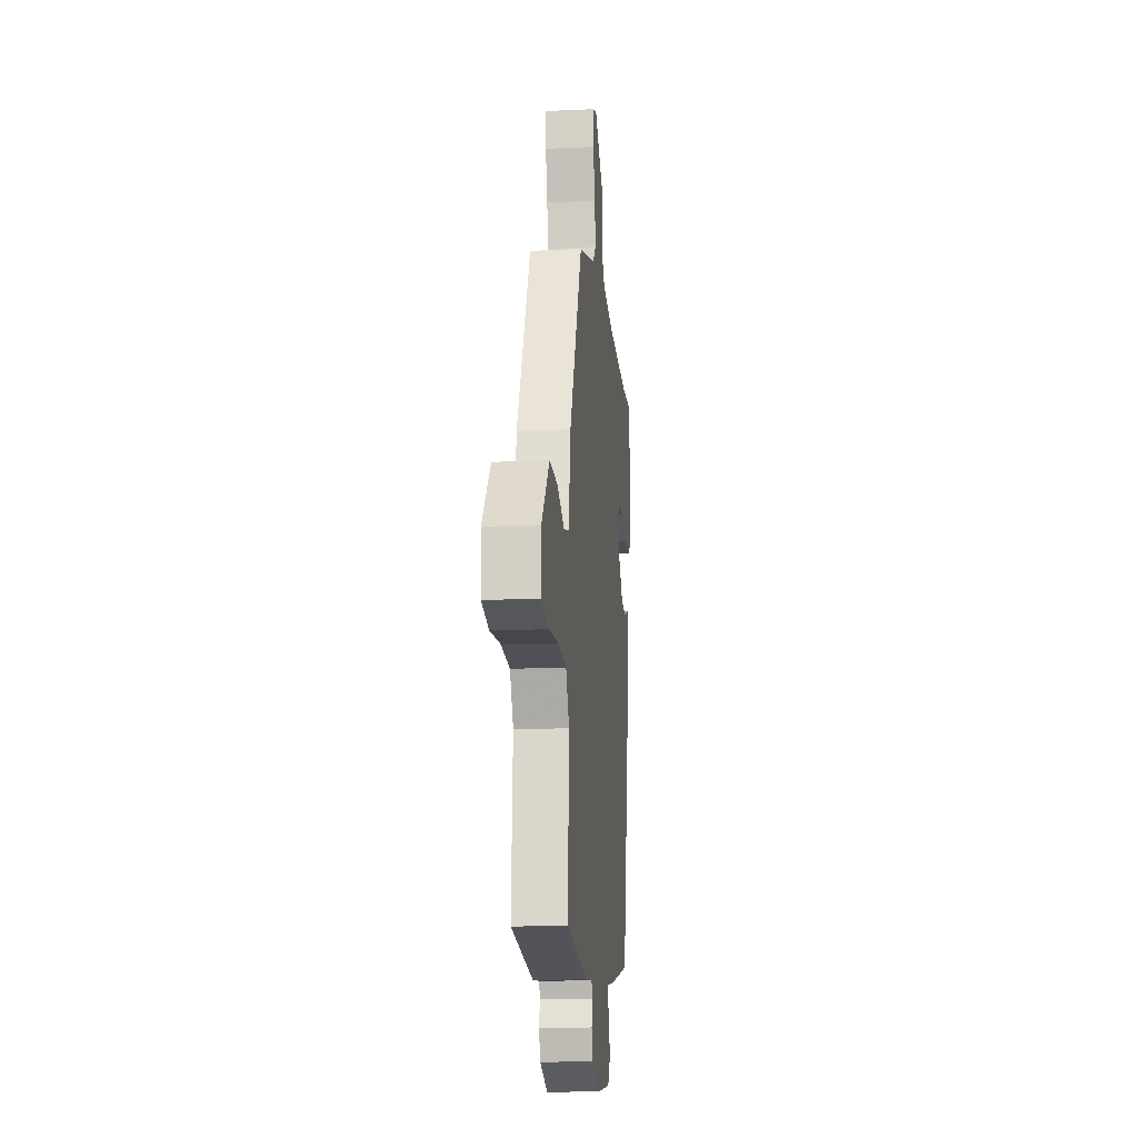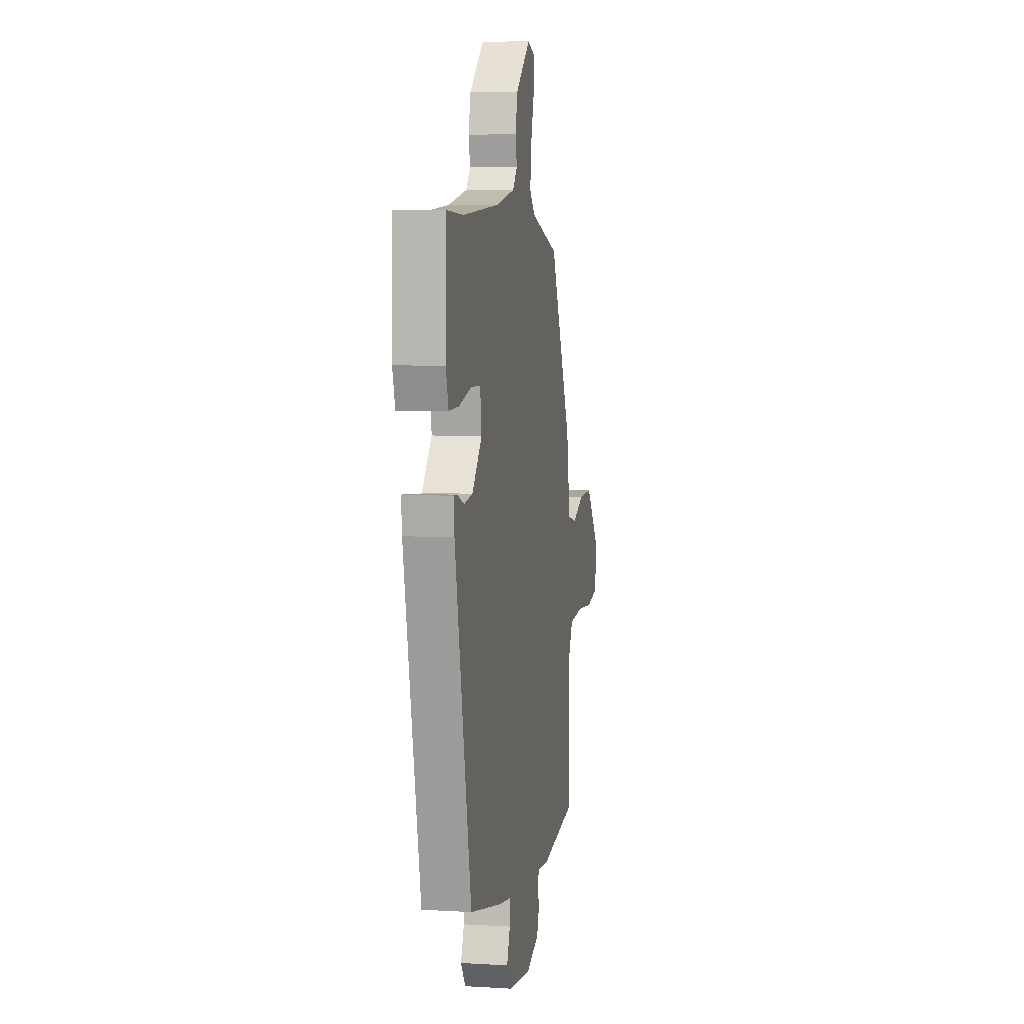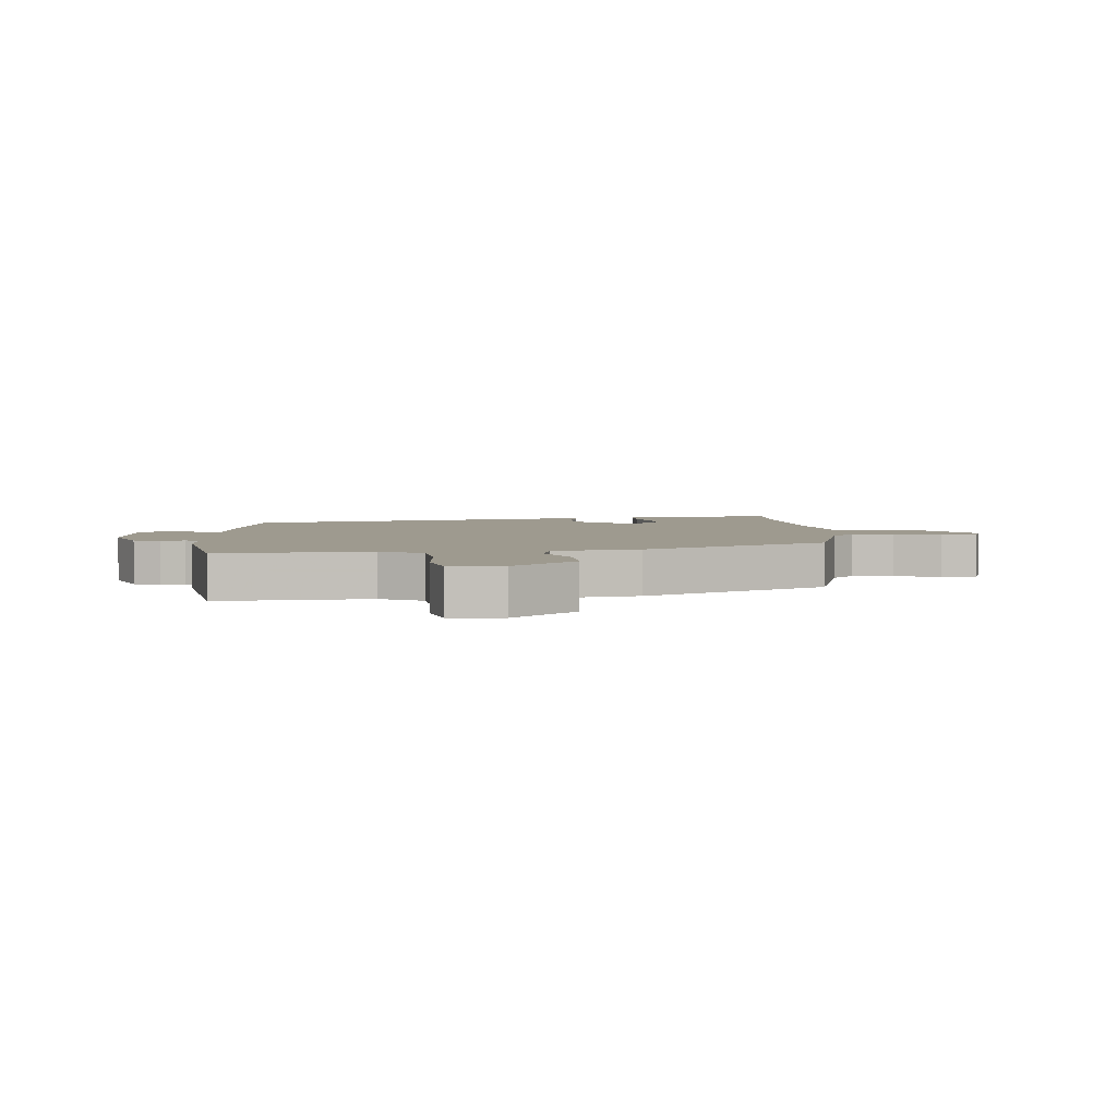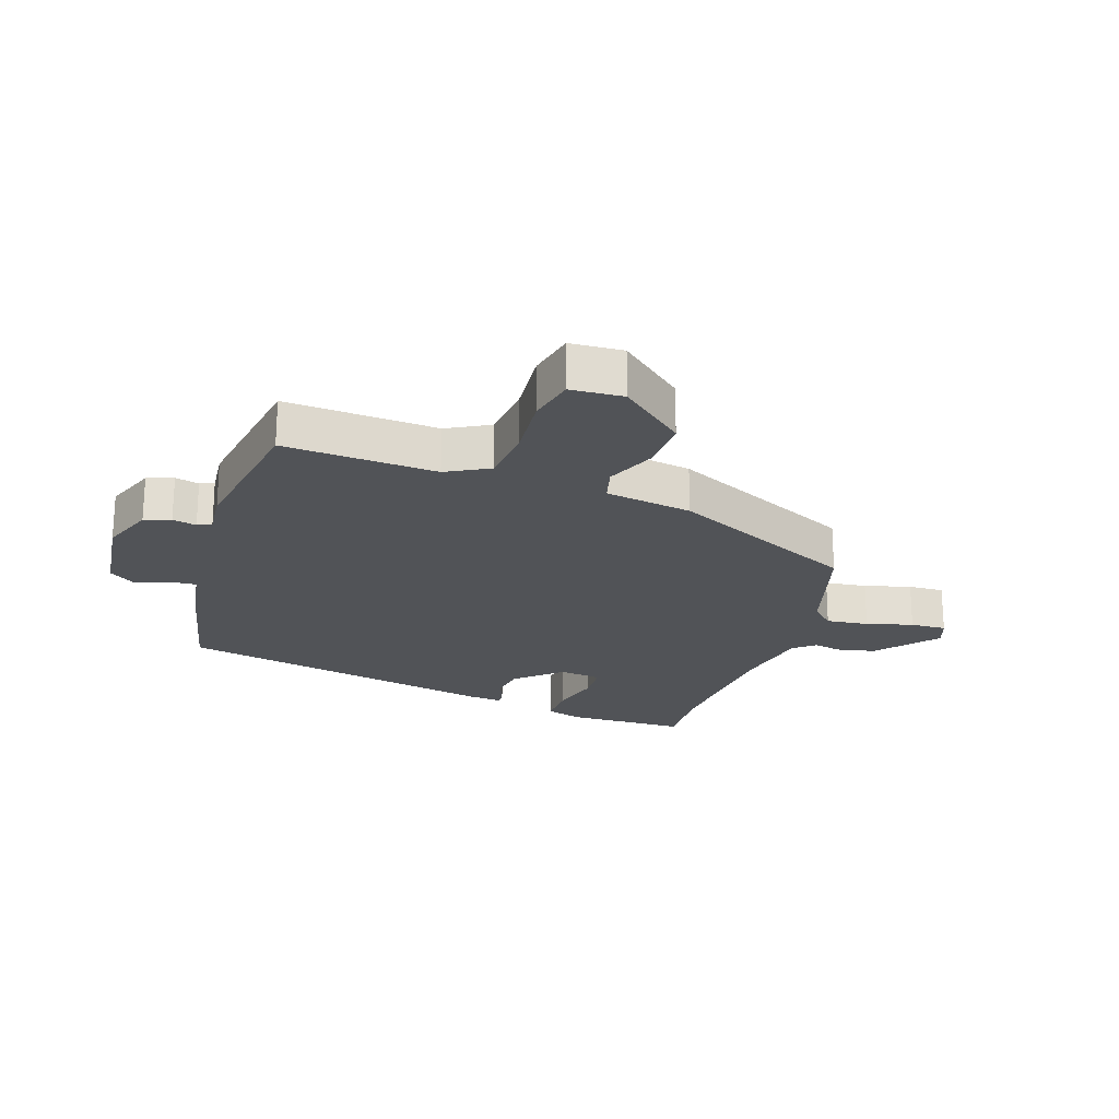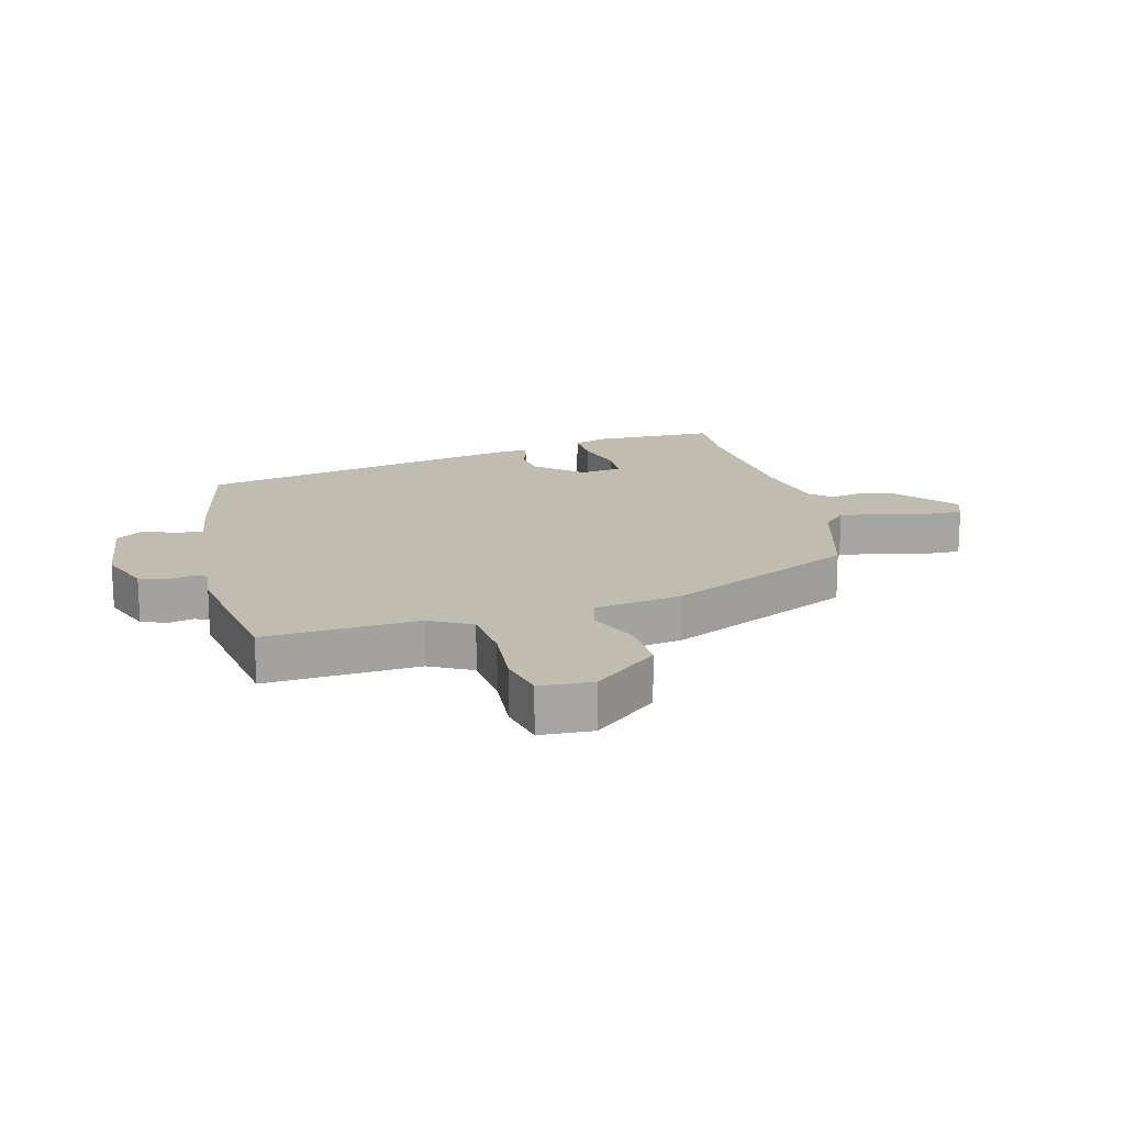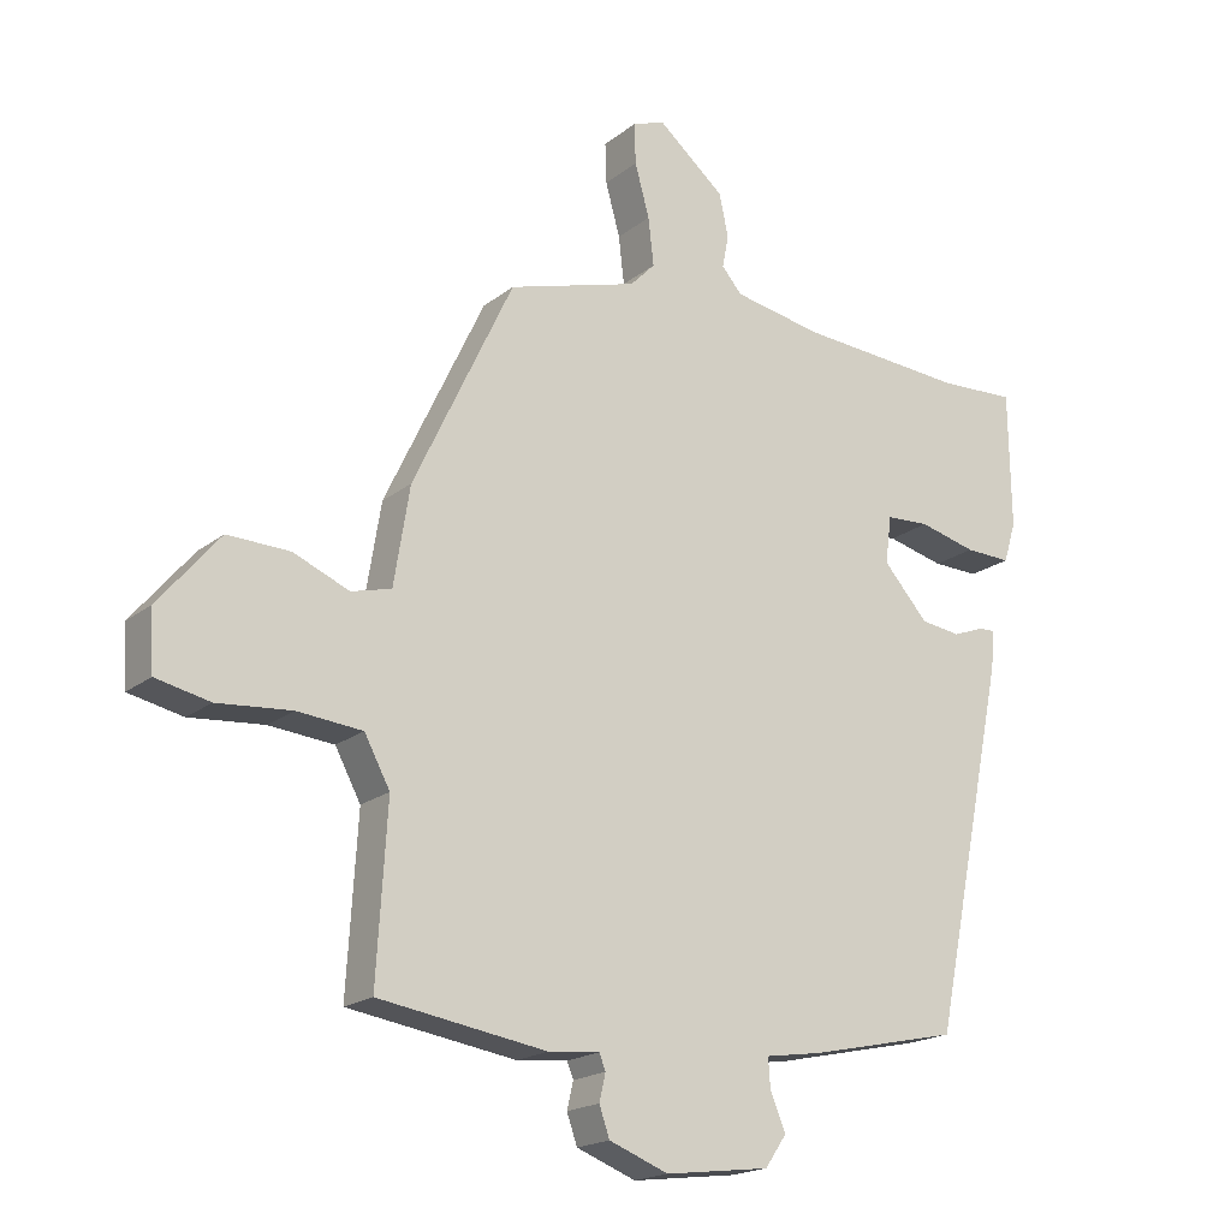
<metadata>
{"format":"obj","ext":"obj","renderer":"f3d","projection":"perspective","resolution":1024,"background":"white","views":[{"elev":-15.0,"azim":-84.3,"up":"+Z"},{"elev":6.2,"azim":100.2,"up":"+Z"},{"elev":3.8,"azim":-95.1,"up":"+Y"},{"elev":-22.0,"azim":-108.5,"up":"+Y"},{"elev":16.5,"azim":-104.7,"up":"+Y"},{"elev":-18.9,"azim":-34.7,"up":"+Z"}]}
</metadata>
<code>
v -0.315 0.07 0.449
v -0.127 0.07 0.504
v -0.091 0.07 0.541
v -0.099 0.07 0.61
v -0.12 0.07 0.686
v -0.122 0.07 0.745
v -0.075 0.07 0.762
v 0.022 0.07 0.681
v 0.035 0.07 0.619
v 0.026 0.07 0.572
v 0.055 0.07 0.538
v 0.184 0.07 0.514
v 0.426 0.07 0.497
v 0.539 0.07 0.502
v 0.542 0.07 0.305
v 0.524 0.07 0.246
v 0.457 0.07 0.248
v 0.374 0.07 0.269
v 0.311 0.07 0.266
v 0.302 0.07 0.197
v 0.367 0.07 0.124
v 0.425 0.07 0.116
v 0.47 0.07 0.133
v 0.494 0.07 0.134
v 0.489 0.07 0.079
v 0.38 0.07 -0.451
v 0.165 0.07 -0.498
v 0.081 0.07 -0.511
v 0.084 0.07 -0.554
v 0.106 0.07 -0.607
v 0.075 0.07 -0.652
v -0.076 0.07 -0.671
v -0.162 0.07 -0.638
v -0.177 0.07 -0.595
v -0.168 0.07 -0.556
v -0.177 0.07 -0.533
v -0.251 0.07 -0.54
v -0.494 0.07 -0.502
v -0.479 0.07 -0.254
v -0.516 0.07 -0.185
v -0.61 0.07 -0.176
v -0.717 0.07 -0.185
v -0.795 0.07 -0.168
v -0.8 0.07 -0.082
v -0.712 0.07 0.023
v -0.622 0.07 0.02
v -0.541 0.07 -0.014
v -0.483 0.07 0.001
v -0.46 0.07 0.143
v -0.315 0 0.449
v -0.127 0 0.504
v -0.091 0 0.541
v -0.099 0 0.61
v -0.12 0 0.686
v -0.122 0 0.745
v -0.075 0 0.762
v 0.022 0 0.681
v 0.035 0 0.619
v 0.026 0 0.572
v 0.055 0 0.538
v 0.184 0 0.514
v 0.426 0 0.497
v 0.539 0 0.502
v 0.542 0 0.305
v 0.524 0 0.246
v 0.457 0 0.248
v 0.374 0 0.269
v 0.311 0 0.266
v 0.302 0 0.197
v 0.367 0 0.124
v 0.425 0 0.116
v 0.47 0 0.133
v 0.494 0 0.134
v 0.489 0 0.079
v 0.38 0 -0.451
v 0.165 0 -0.498
v 0.081 0 -0.511
v 0.084 0 -0.554
v 0.106 0 -0.607
v 0.075 0 -0.652
v -0.076 0 -0.671
v -0.162 0 -0.638
v -0.177 0 -0.595
v -0.168 0 -0.556
v -0.177 0 -0.533
v -0.251 0 -0.54
v -0.494 0 -0.502
v -0.479 0 -0.254
v -0.516 0 -0.185
v -0.61 0 -0.176
v -0.717 0 -0.185
v -0.795 0 -0.168
v -0.8 0 -0.082
v -0.712 0 0.023
v -0.622 0 0.02
v -0.541 0 -0.014
v -0.483 0 0.001
v -0.46 0 0.143
f 48 49 1 2
f 44 45 46 47
f 44 47 48
f 41 42 43 44
f 40 41 44 48
f 39 40 48 2
f 36 37 38 39
f 32 33 34 35
f 32 35 36
f 29 30 31 32
f 28 29 32 36
f 22 23 24 25
f 21 22 25 26
f 20 21 26 27
f 15 16 17 18
f 13 14 15 18
f 12 13 18 19
f 11 12 19 20
f 7 8 9 10
f 5 6 7 10
f 4 5 10 11
f 3 4 11 20
f 27 28 36 39
f 20 27 39
f 2 3 20 39
f 51 50 98 97
f 96 95 94 93
f 97 96 93
f 93 92 91 90
f 97 93 90 89
f 51 97 89 88
f 88 87 86 85
f 84 83 82 81
f 85 84 81
f 81 80 79 78
f 85 81 78 77
f 74 73 72 71
f 75 74 71 70
f 76 75 70 69
f 67 66 65 64
f 67 64 63 62
f 68 67 62 61
f 69 68 61 60
f 59 58 57 56
f 59 56 55 54
f 60 59 54 53
f 69 60 53 52
f 88 85 77 76
f 88 76 69
f 88 69 52 51
f 1 50 51 2
f 2 51 52 3
f 3 52 53 4
f 4 53 54 5
f 5 54 55 6
f 6 55 56 7
f 7 56 57 8
f 8 57 58 9
f 9 58 59 10
f 10 59 60 11
f 11 60 61 12
f 12 61 62 13
f 13 62 63 14
f 14 63 64 15
f 15 64 65 16
f 16 65 66 17
f 17 66 67 18
f 18 67 68 19
f 19 68 69 20
f 20 69 70 21
f 21 70 71 22
f 22 71 72 23
f 23 72 73 24
f 24 73 74 25
f 25 74 75 26
f 26 75 76 27
f 27 76 77 28
f 28 77 78 29
f 29 78 79 30
f 30 79 80 31
f 31 80 81 32
f 32 81 82 33
f 33 82 83 34
f 34 83 84 35
f 35 84 85 36
f 36 85 86 37
f 37 86 87 38
f 38 87 88 39
f 39 88 89 40
f 40 89 90 41
f 41 90 91 42
f 42 91 92 43
f 43 92 93 44
f 44 93 94 45
f 45 94 95 46
f 46 95 96 47
f 47 96 97 48
f 48 97 98 49
f 49 98 50 1

</code>
